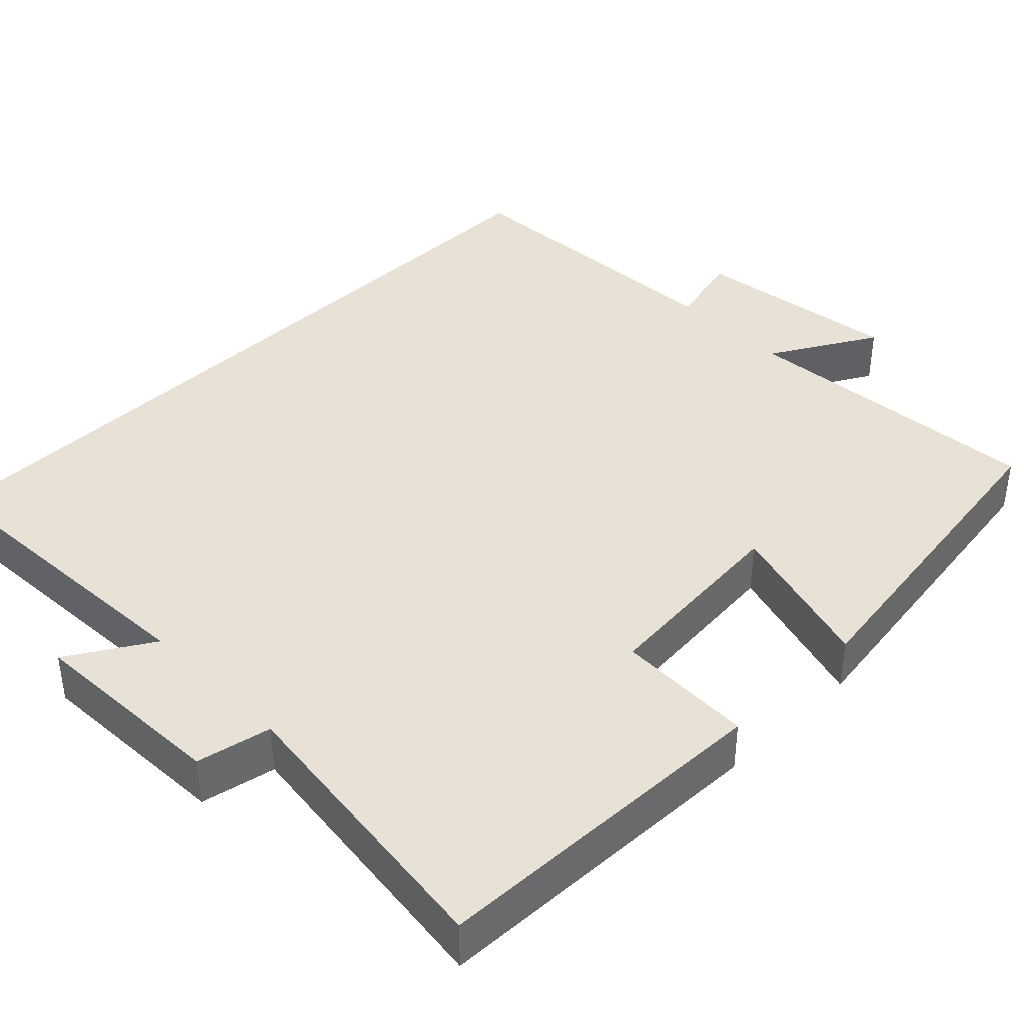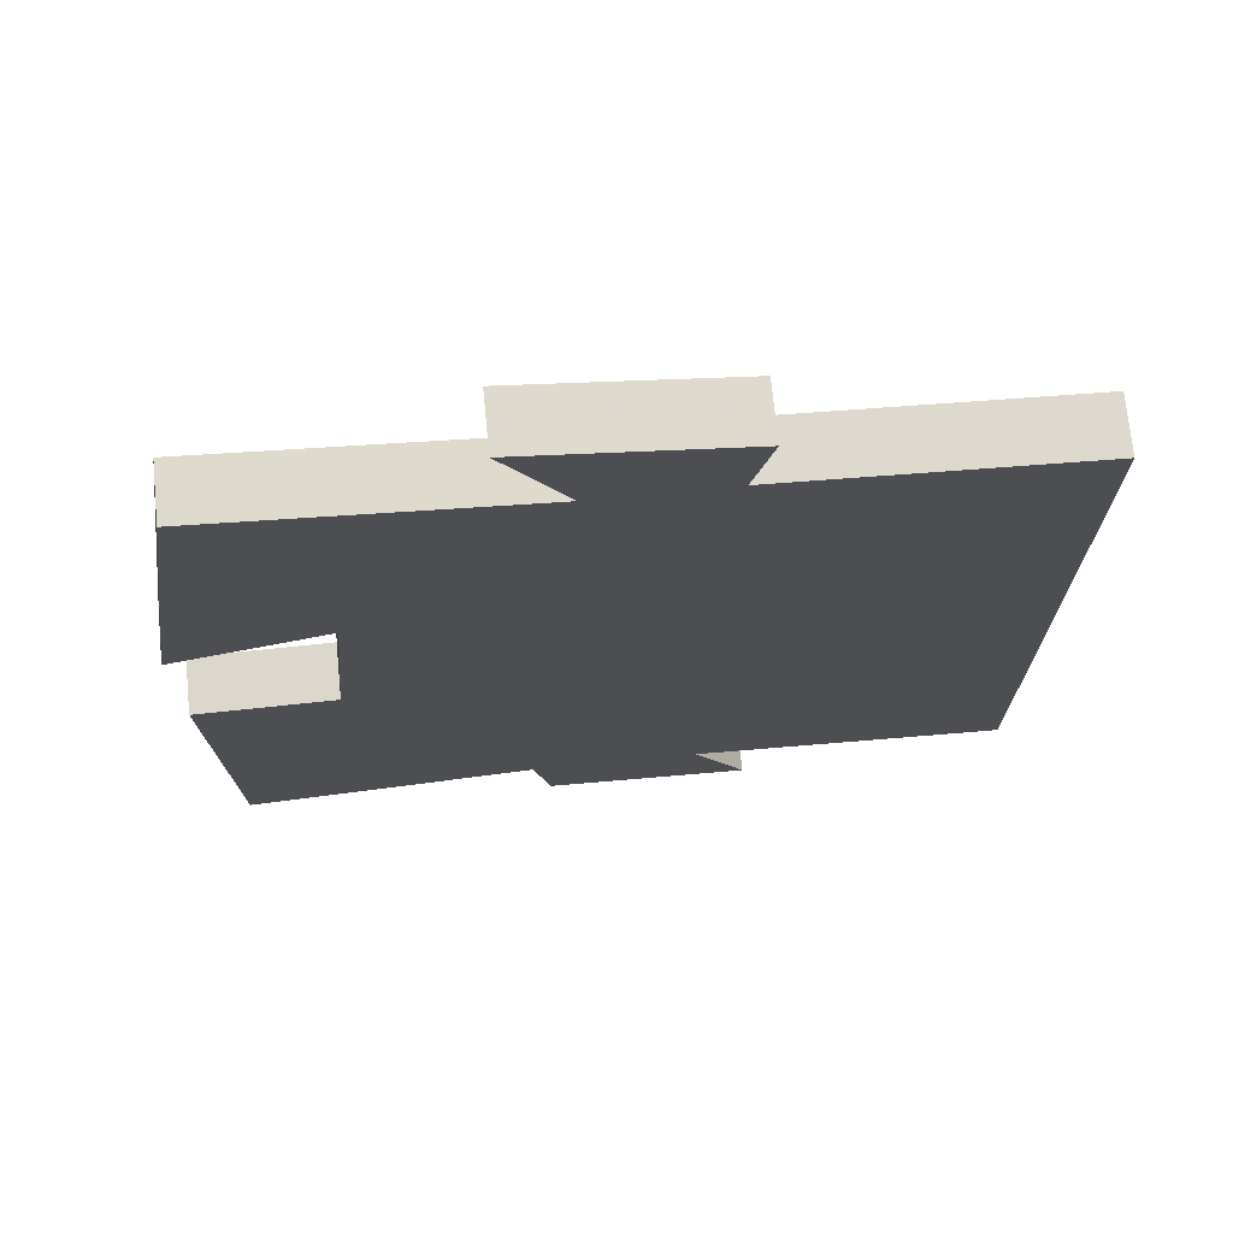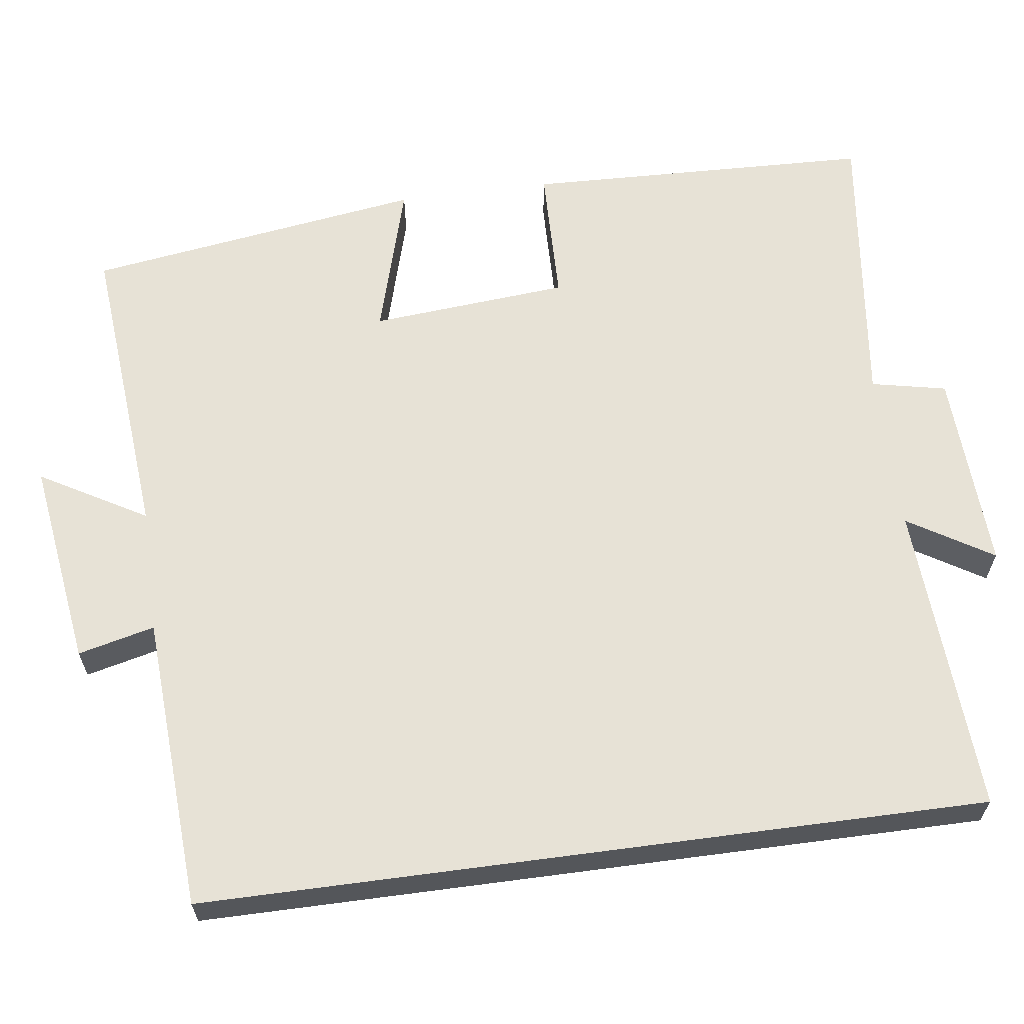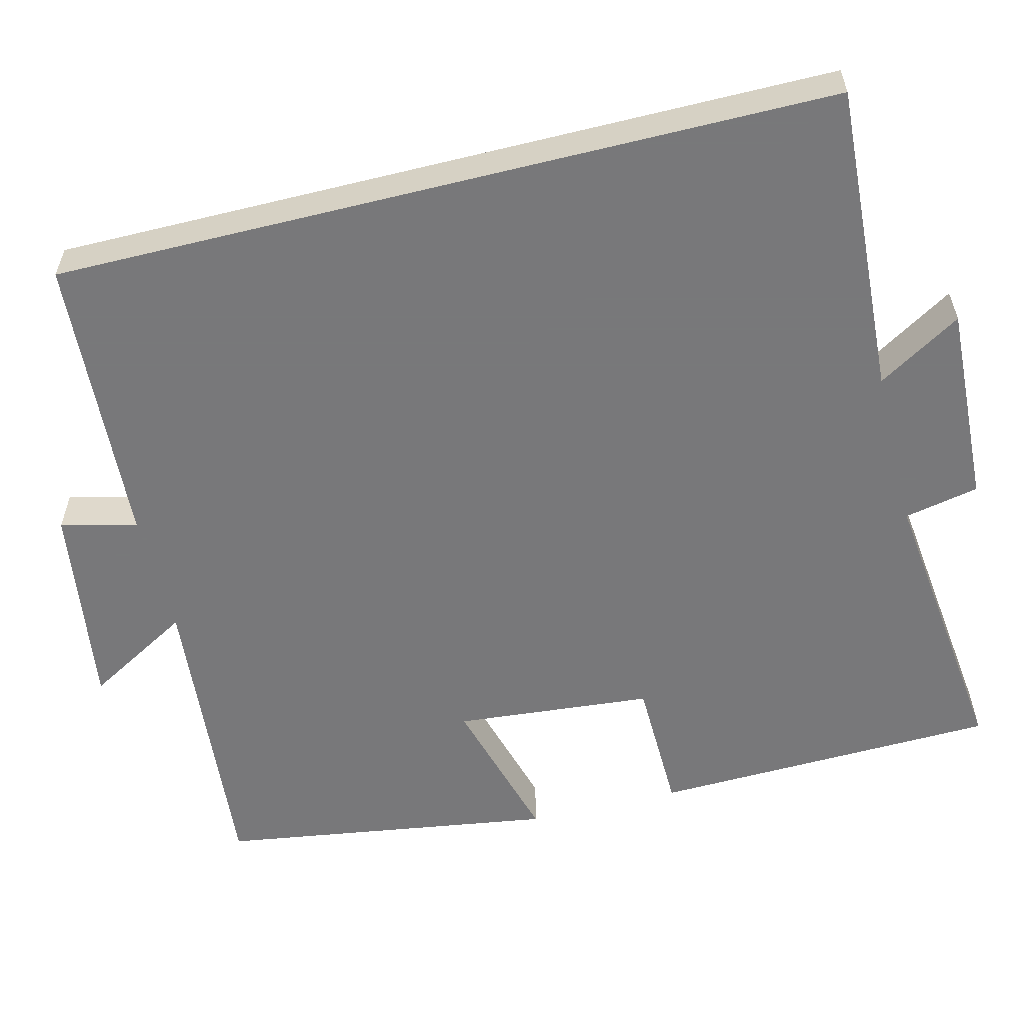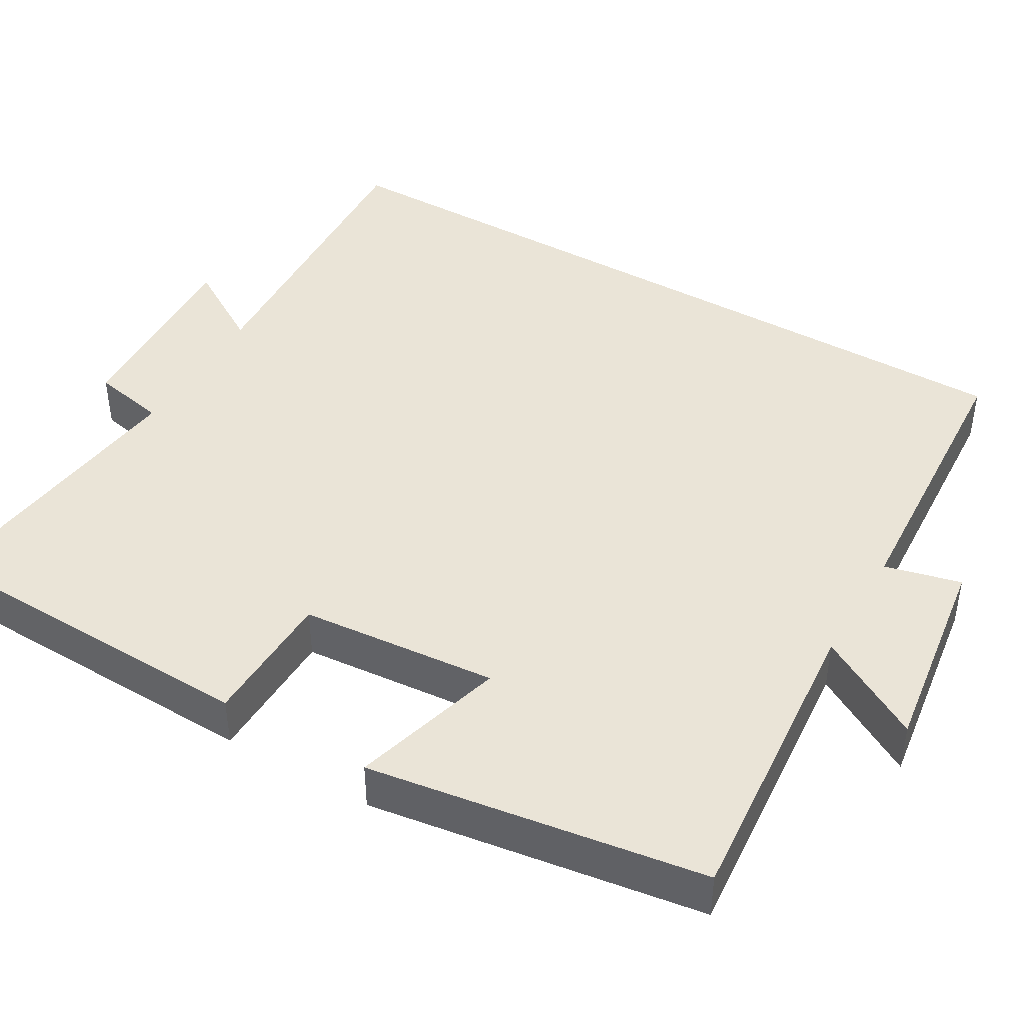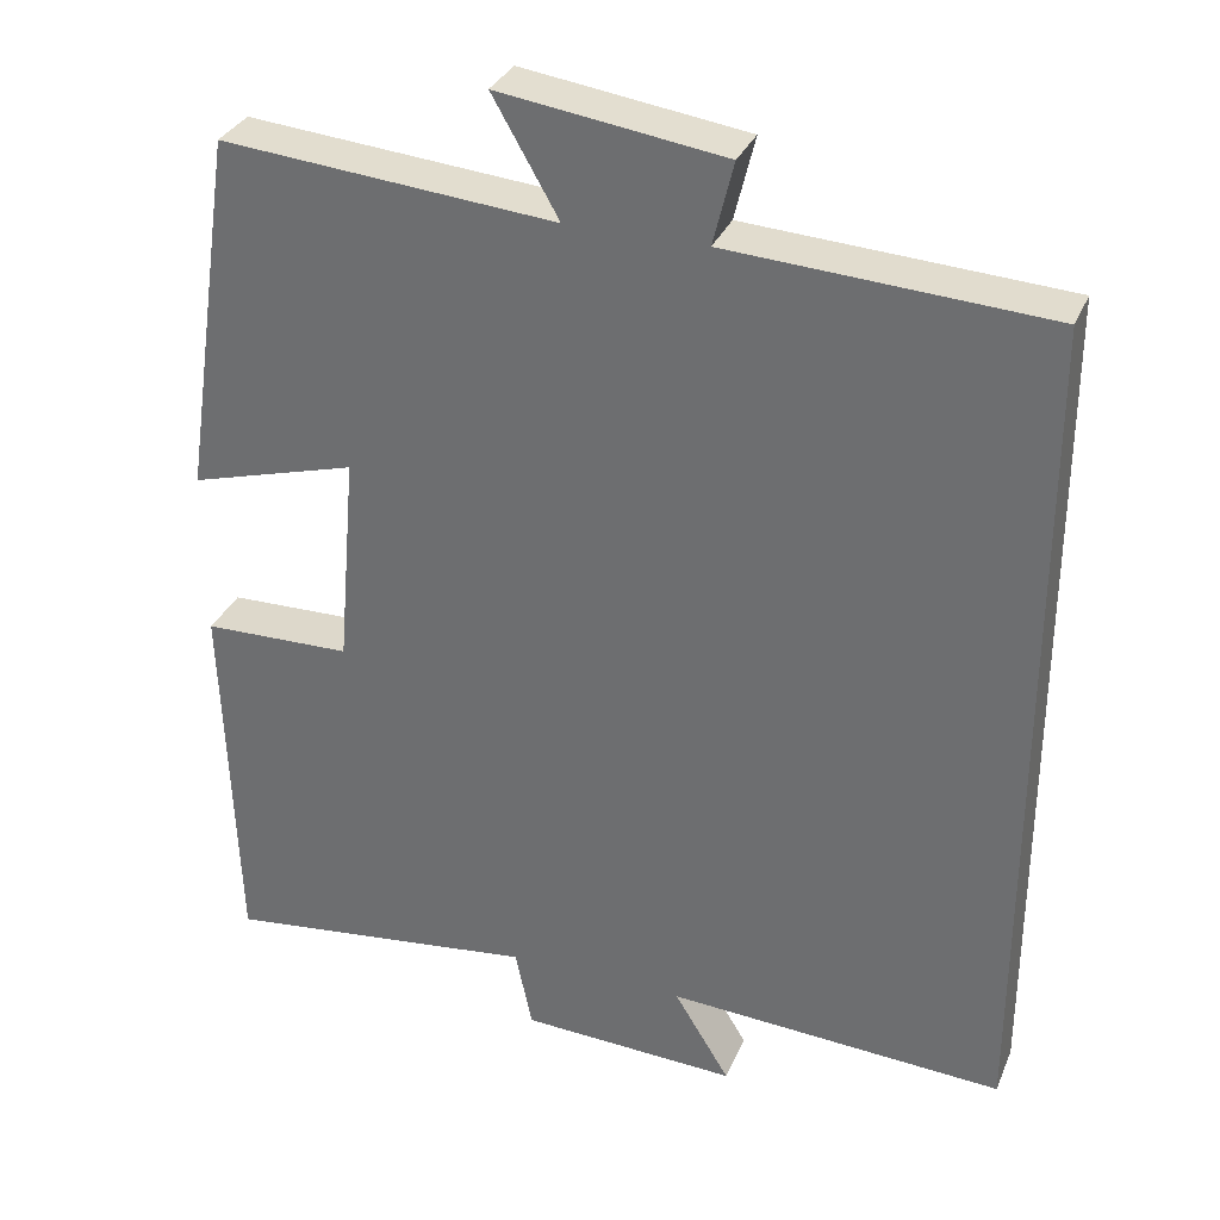
<metadata>
{"format":"obj","ext":"obj","renderer":"f3d","projection":"perspective","resolution":1024,"background":"white","views":[{"elev":40.4,"azim":-134.5,"up":"+Y"},{"elev":72.4,"azim":-5.6,"up":"+Z"},{"elev":63.0,"azim":82.4,"up":"+Y"},{"elev":-57.6,"azim":104.0,"up":"+Y"},{"elev":43.6,"azim":-59.7,"up":"+Y"},{"elev":32.3,"azim":20.5,"up":"+Z"}]}
</metadata>
<code>
v -0.436 0.07 0.535
v -0.041 0.07 0.5
v -0.119 0.07 0.636
v 0.147 0.07 0.598
v 0.123 0.07 0.5
v 0.5 0.07 0.477
v 0.5 0.07 -0.523
v 0.1 0.07 -0.5
v 0.166 0.07 -0.608
v -0.092 0.07 -0.596
v -0.112 0.07 -0.5
v -0.486 0.07 -0.545
v -0.5 0.07 -0.099
v -0.324 0.07 -0.095
v -0.302 0.07 0.159
v -0.5 0.07 0.103
v -0.436 0 0.535
v -0.041 0 0.5
v -0.119 0 0.636
v 0.147 0 0.598
v 0.123 0 0.5
v 0.5 0 0.477
v 0.5 0 -0.523
v 0.1 0 -0.5
v 0.166 0 -0.608
v -0.092 0 -0.596
v -0.112 0 -0.5
v -0.486 0 -0.545
v -0.5 0 -0.099
v -0.324 0 -0.095
v -0.302 0 0.159
v -0.5 0 0.103
f 15 16 1 2
f 14 15 2
f 11 12 13 14
f 11 14 2
f 8 9 10 11
f 8 11 2
f 7 8 2
f 6 7 2
f 5 6 2
f 2 3 4 5
f 18 17 32 31
f 18 31 30
f 30 29 28 27
f 18 30 27
f 27 26 25 24
f 18 27 24
f 18 24 23
f 18 23 22
f 18 22 21
f 21 20 19 18
f 1 17 18 2
f 2 18 19 3
f 3 19 20 4
f 4 20 21 5
f 5 21 22 6
f 6 22 23 7
f 7 23 24 8
f 8 24 25 9
f 9 25 26 10
f 10 26 27 11
f 11 27 28 12
f 12 28 29 13
f 13 29 30 14
f 14 30 31 15
f 15 31 32 16
f 16 32 17 1

</code>
